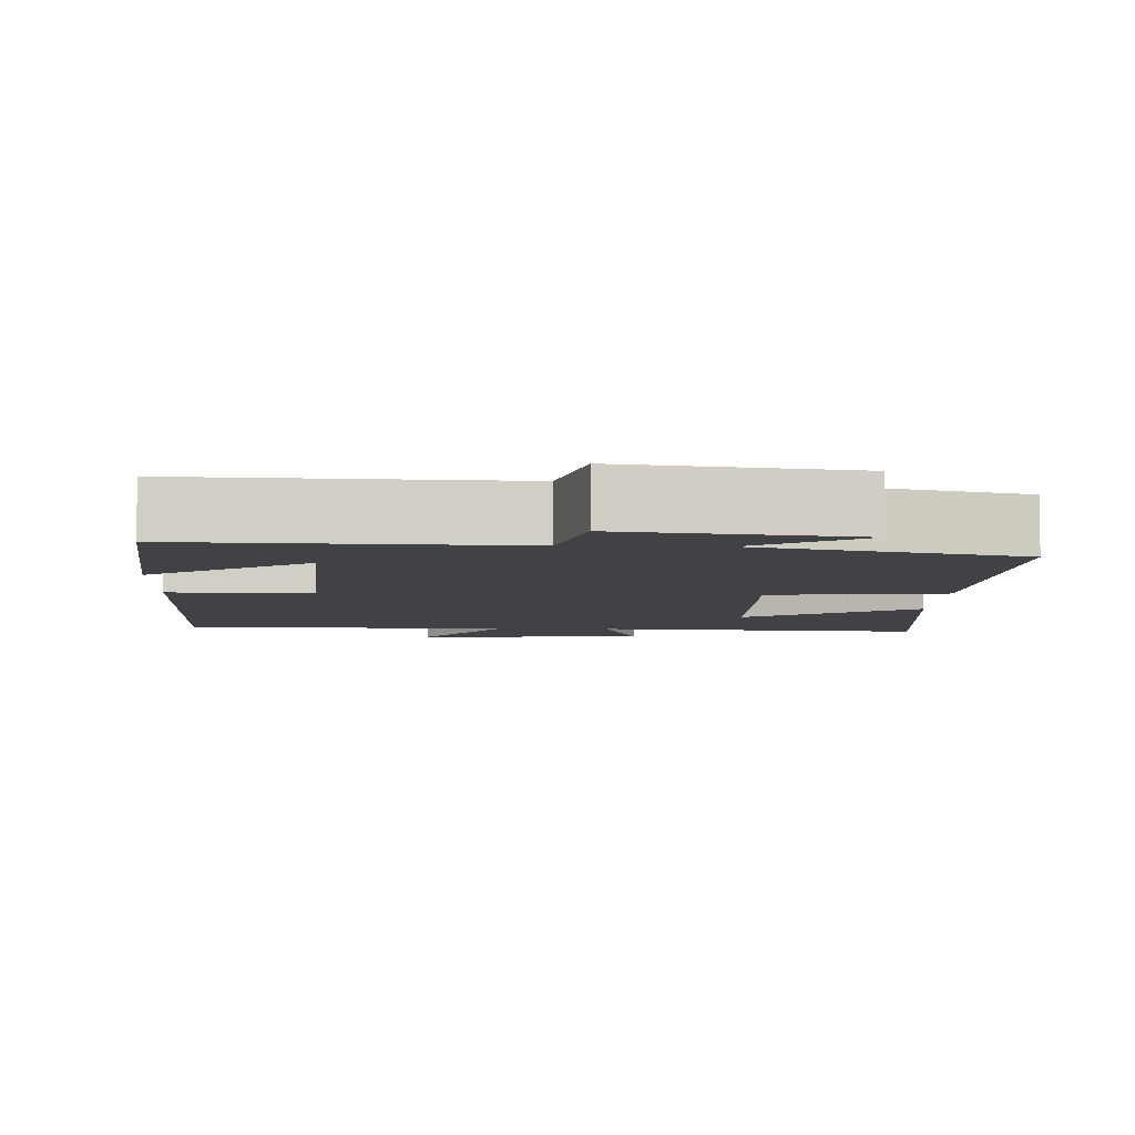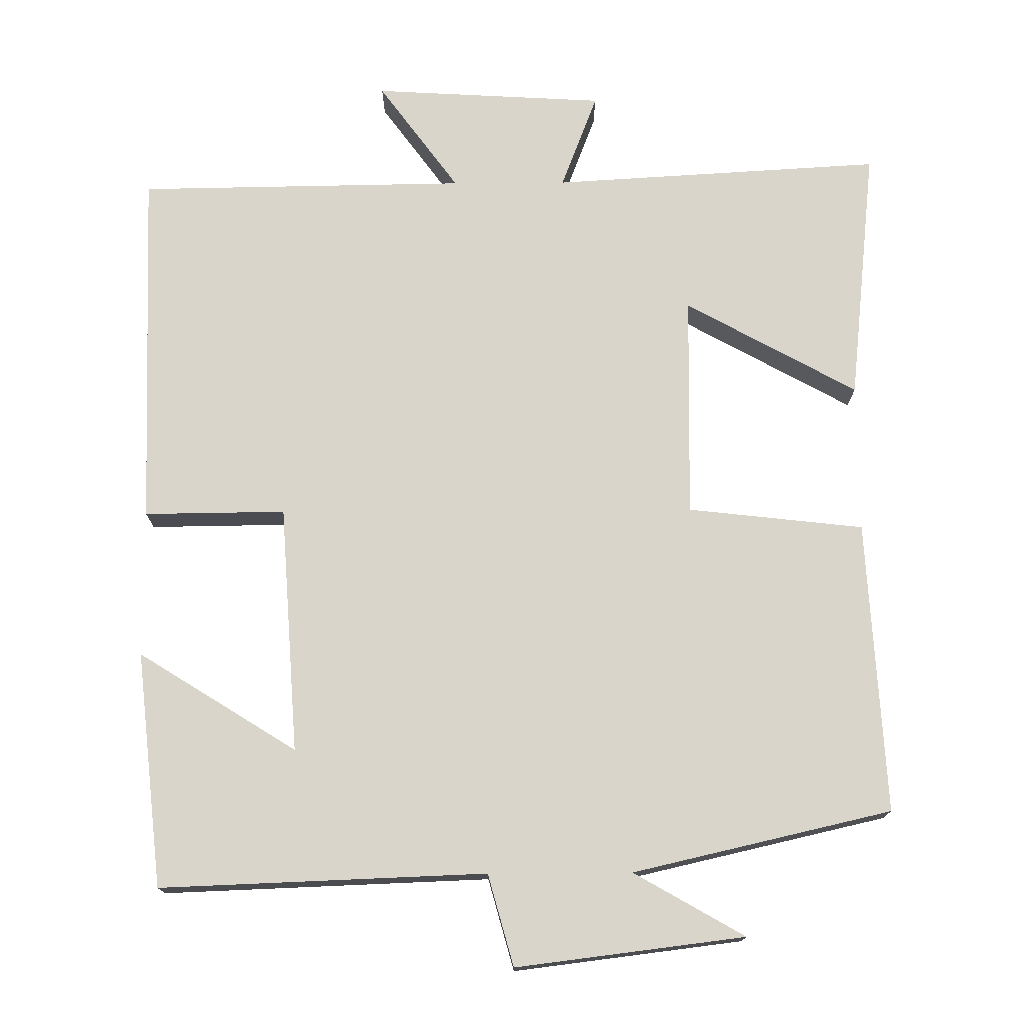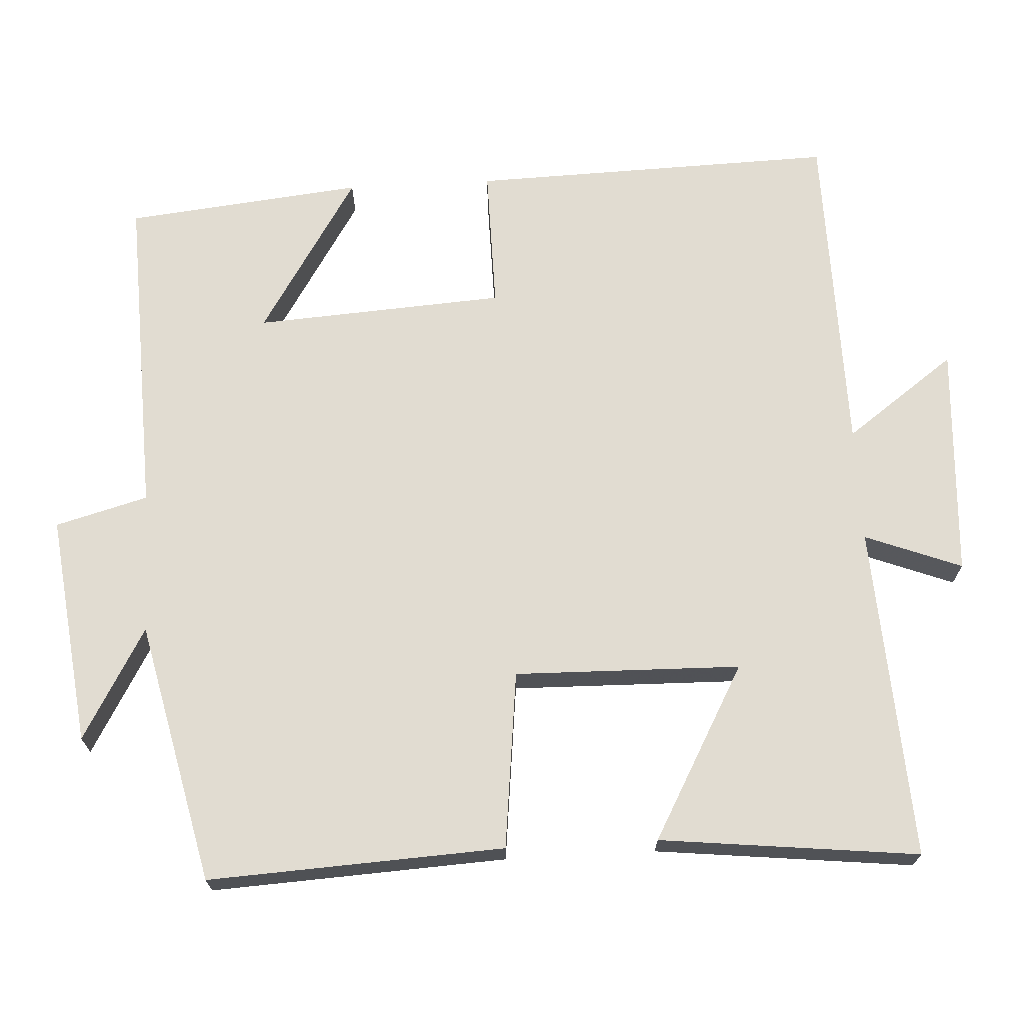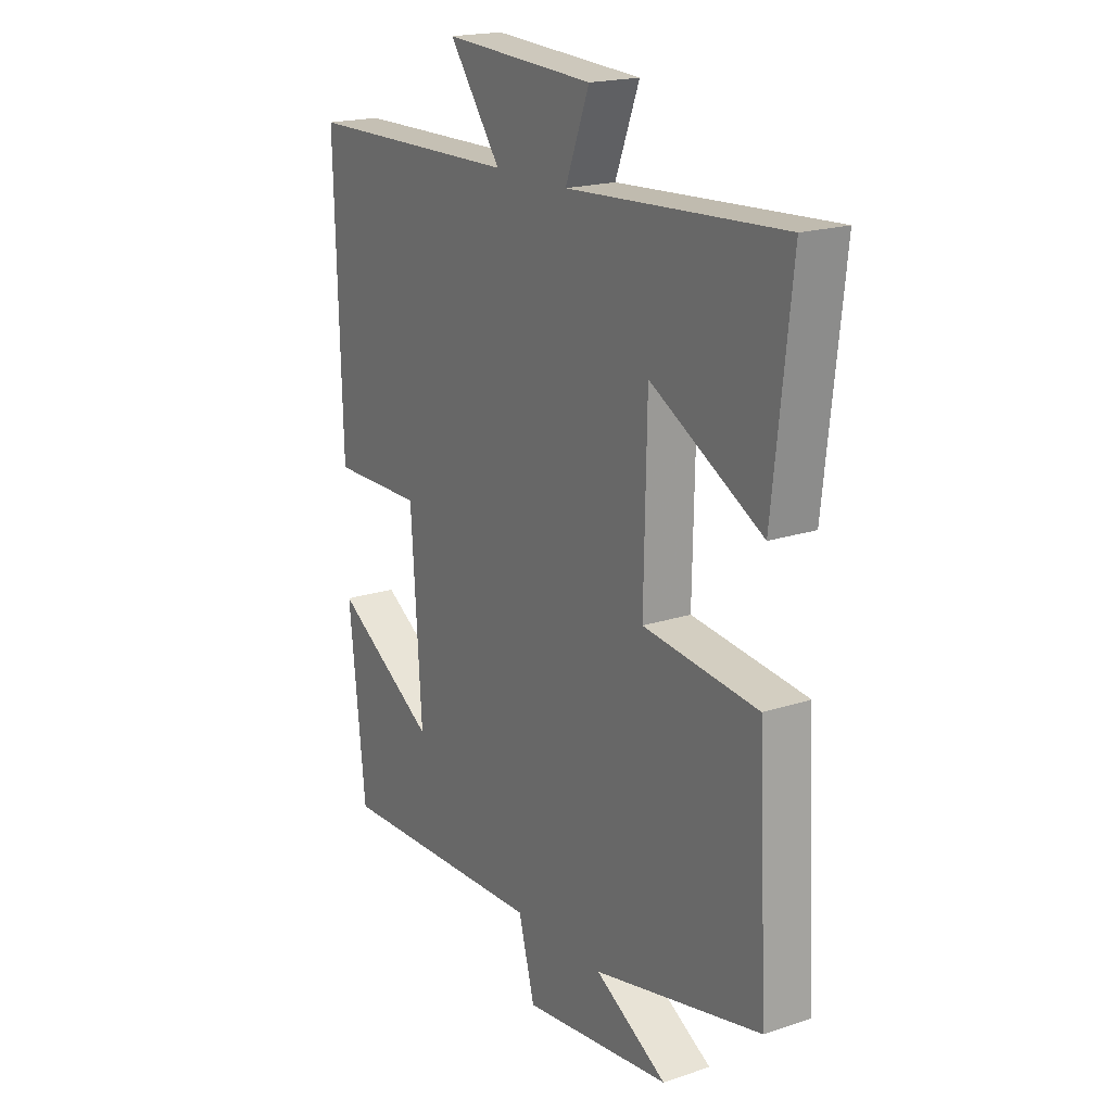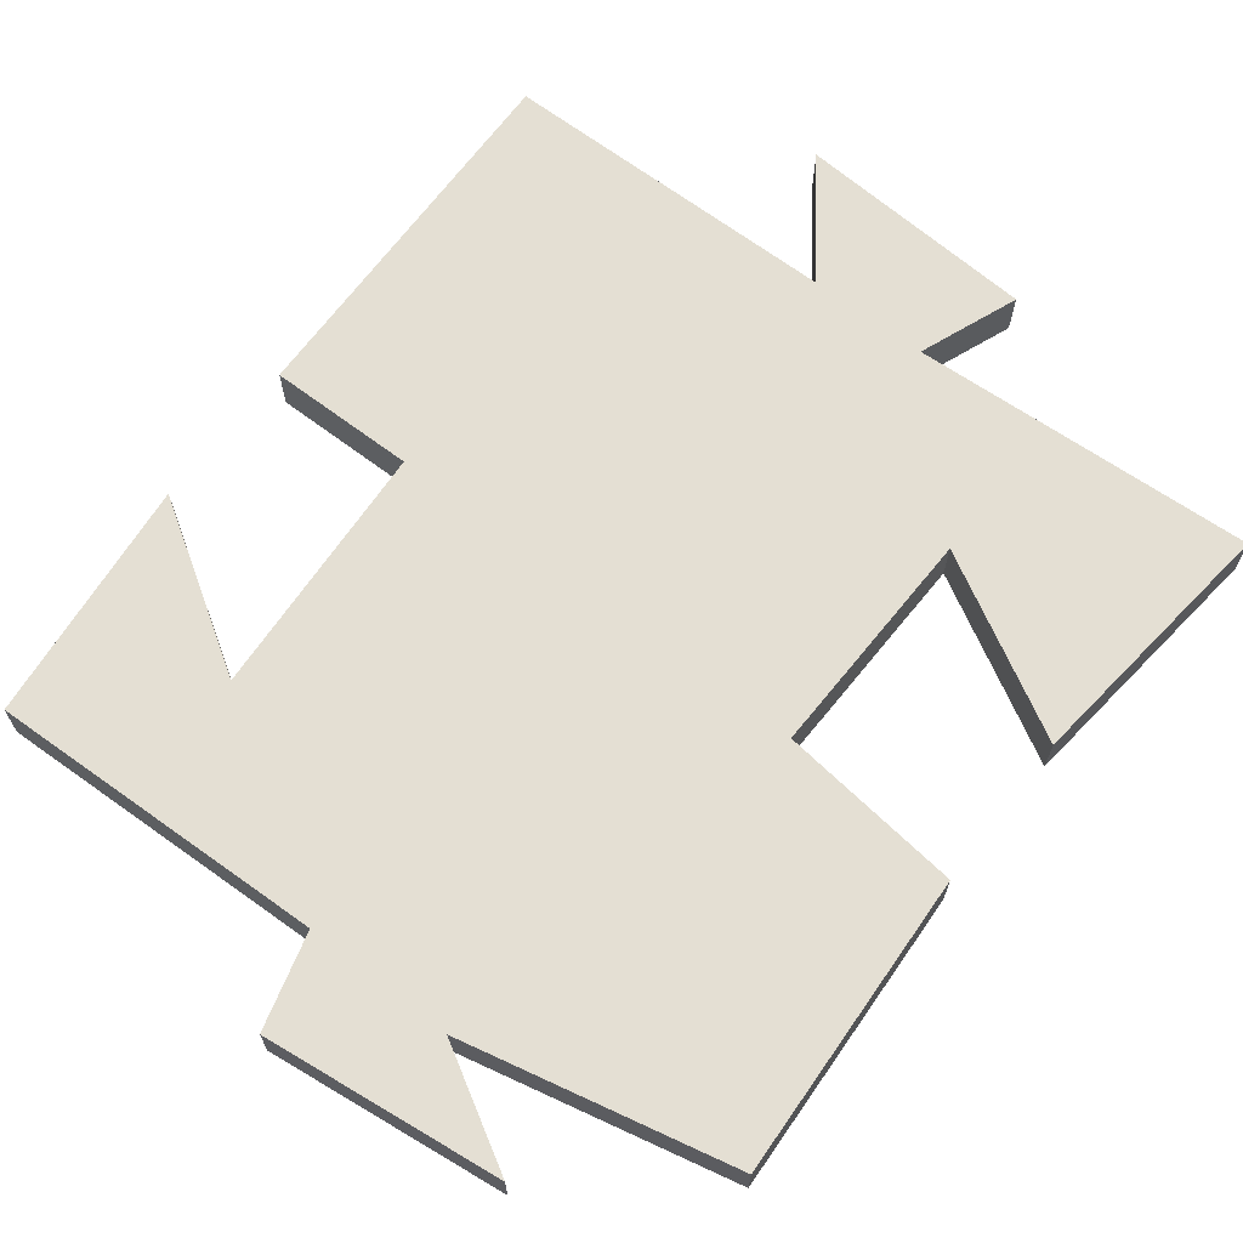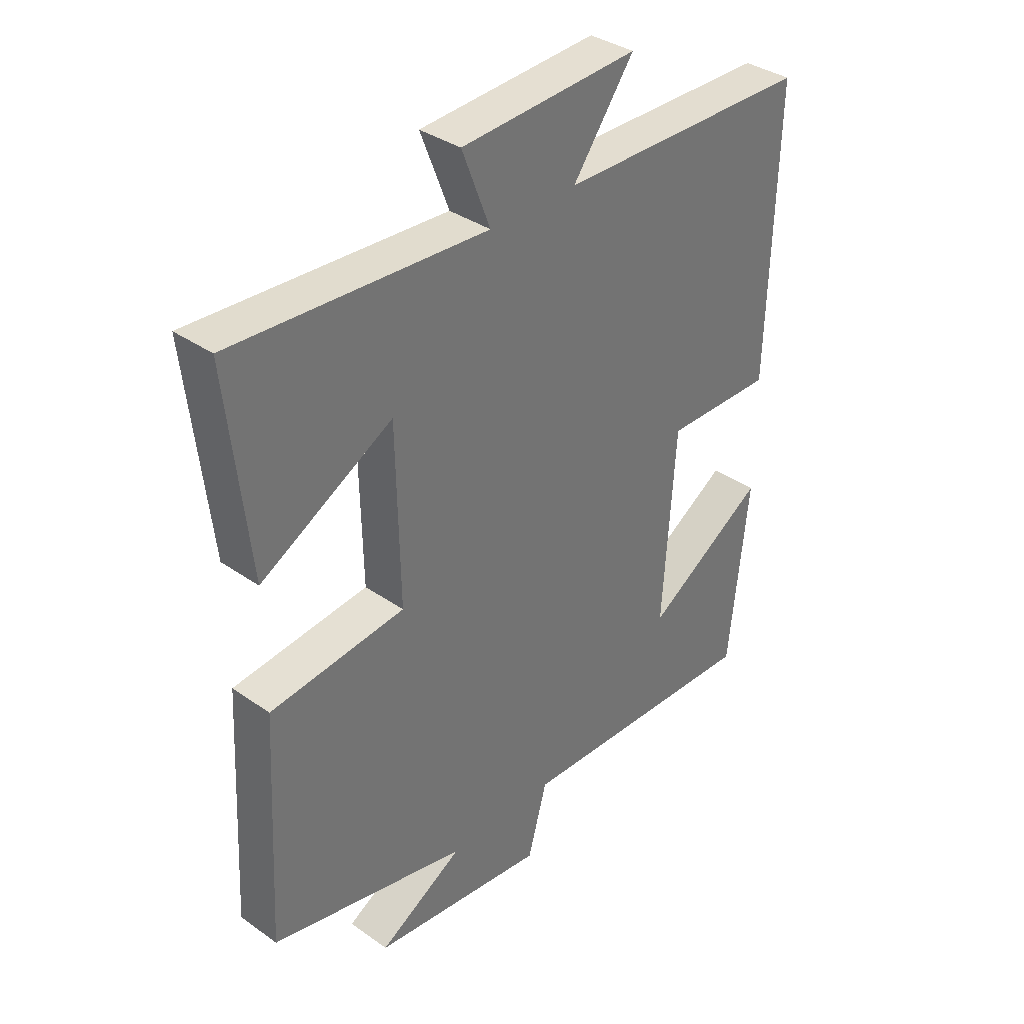
<metadata>
{"format":"obj","ext":"obj","renderer":"f3d","projection":"perspective","resolution":1024,"background":"white","views":[{"elev":-6.5,"azim":177.7,"up":"+Y"},{"elev":74.6,"azim":179.6,"up":"+Y"},{"elev":69.3,"azim":-93.1,"up":"+Y"},{"elev":19.1,"azim":-122.1,"up":"+Z"},{"elev":66.7,"azim":-142.2,"up":"+Y"},{"elev":35.9,"azim":-47.3,"up":"+Z"}]}
</metadata>
<code>
v 0.514 0.07 0.494
v 0.5 0.07 0.003
v 0.308 0.07 0.005
v 0.286 0.07 -0.331
v 0.5 0.07 -0.197
v 0.466 0.07 -0.516
v 0.024 0.07 -0.5
v -0.01 0.07 -0.624
v -0.32 0.07 -0.586
v -0.17 0.07 -0.5
v -0.521 0.07 -0.42
v -0.5 0.07 -0.023
v -0.261 0.07 0.004
v -0.267 0.07 0.308
v -0.5 0.07 0.179
v -0.538 0.07 0.526
v -0.089 0.07 0.5
v -0.139 0.07 0.63
v 0.175 0.07 0.648
v 0.067 0.07 0.5
v 0.514 0 0.494
v 0.5 0 0.003
v 0.308 0 0.005
v 0.286 0 -0.331
v 0.5 0 -0.197
v 0.466 0 -0.516
v 0.024 0 -0.5
v -0.01 0 -0.624
v -0.32 0 -0.586
v -0.17 0 -0.5
v -0.521 0 -0.42
v -0.5 0 -0.023
v -0.261 0 0.004
v -0.267 0 0.308
v -0.5 0 0.179
v -0.538 0 0.526
v -0.089 0 0.5
v -0.139 0 0.63
v 0.175 0 0.648
v 0.067 0 0.5
f 17 18 19 20
f 1 2 3
f 20 1 3
f 17 20 3
f 14 15 16 17
f 17 3 4
f 14 17 4
f 13 14 4
f 12 13 4
f 11 12 4
f 10 11 4
f 7 8 9 10
f 7 10 4
f 4 5 6 7
f 40 39 38 37
f 23 22 21
f 23 21 40
f 23 40 37
f 37 36 35 34
f 24 23 37
f 24 37 34
f 24 34 33
f 24 33 32
f 24 32 31
f 24 31 30
f 30 29 28 27
f 24 30 27
f 27 26 25 24
f 1 21 22 2
f 2 22 23 3
f 3 23 24 4
f 4 24 25 5
f 5 25 26 6
f 6 26 27 7
f 7 27 28 8
f 8 28 29 9
f 9 29 30 10
f 10 30 31 11
f 11 31 32 12
f 12 32 33 13
f 13 33 34 14
f 14 34 35 15
f 15 35 36 16
f 16 36 37 17
f 17 37 38 18
f 18 38 39 19
f 19 39 40 20
f 20 40 21 1

</code>
